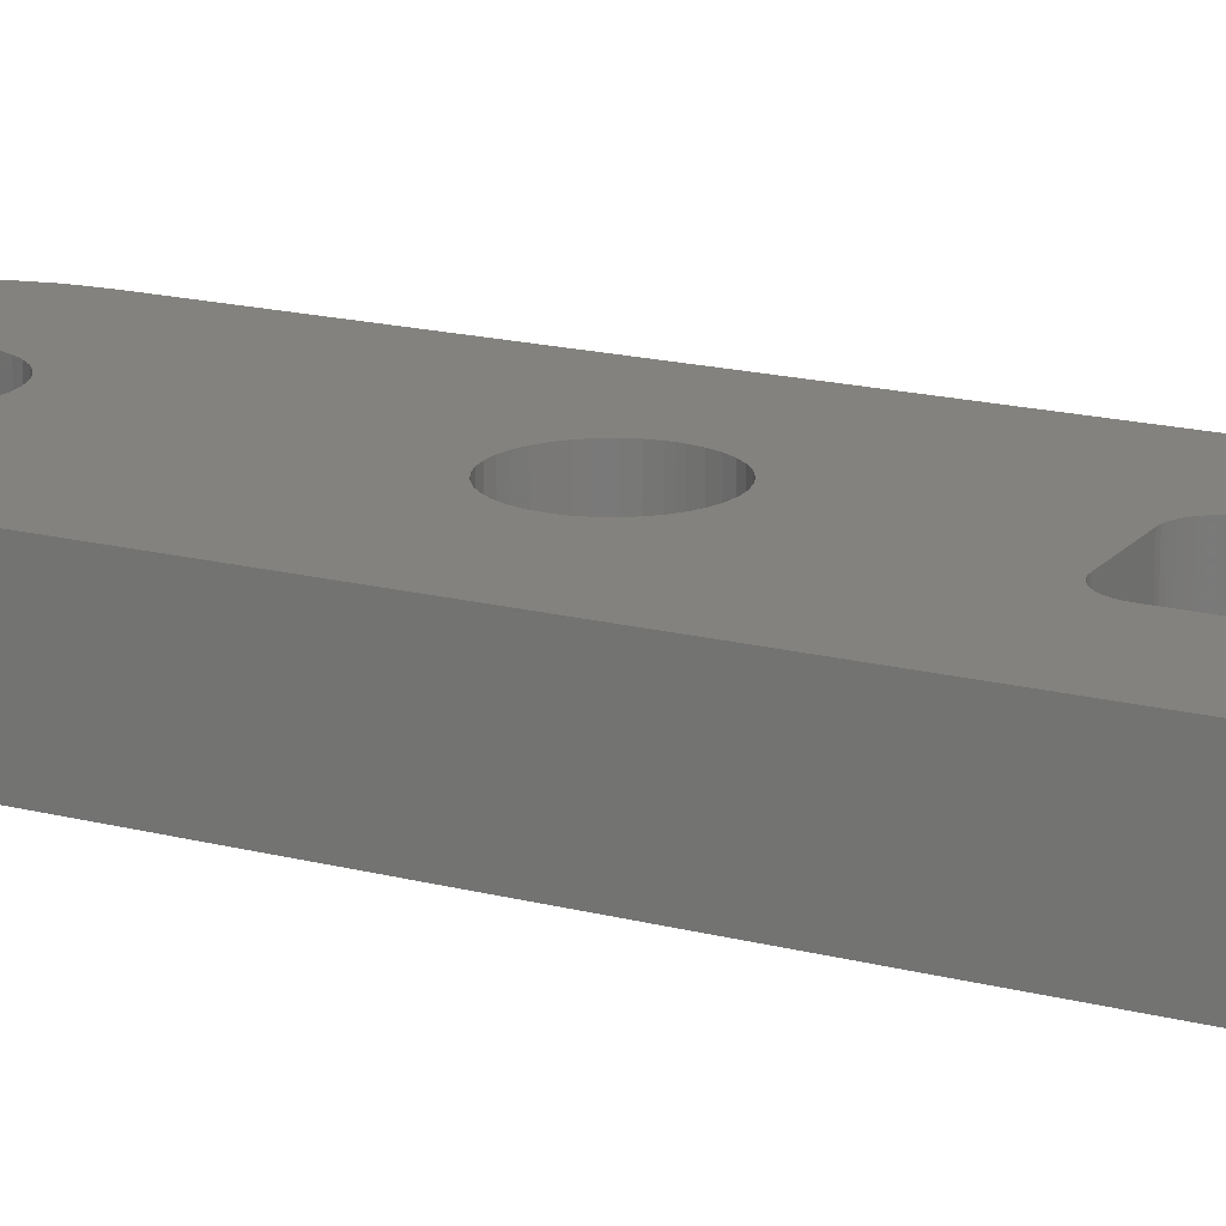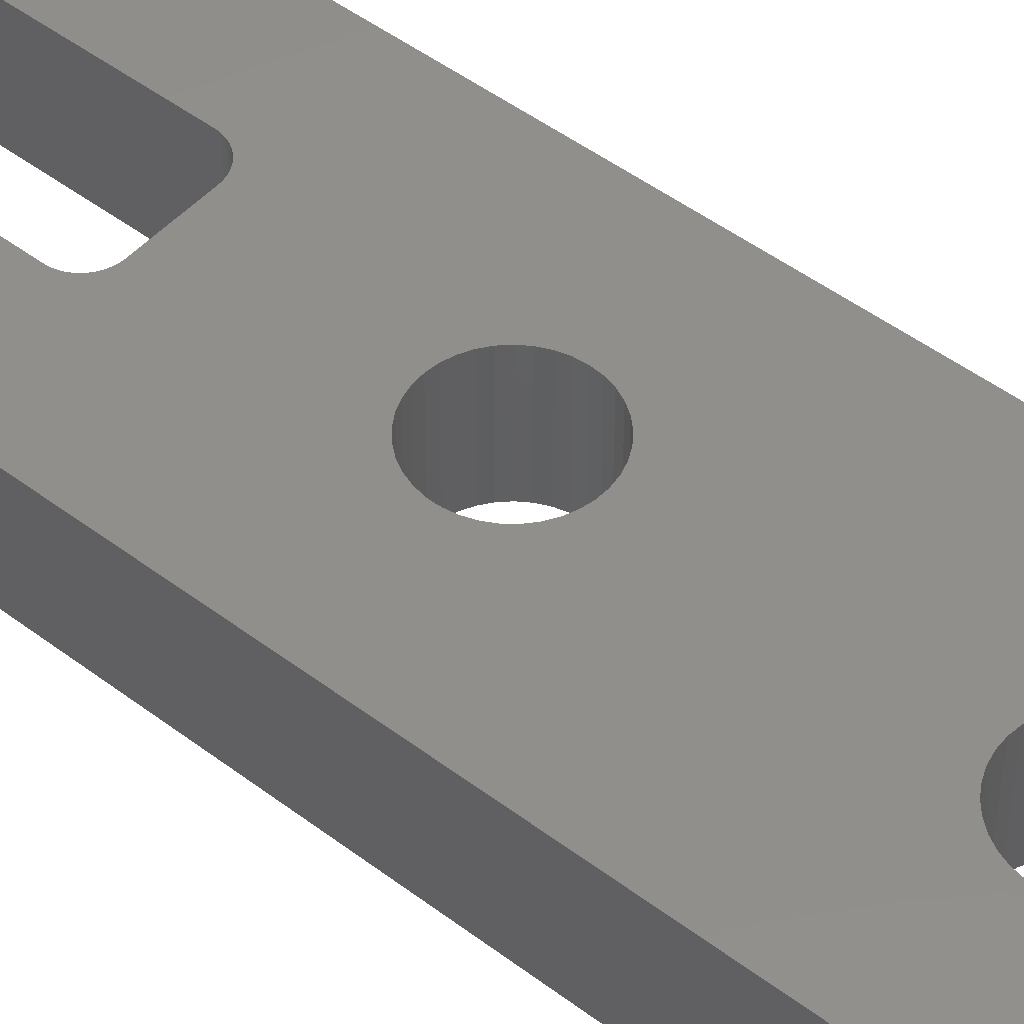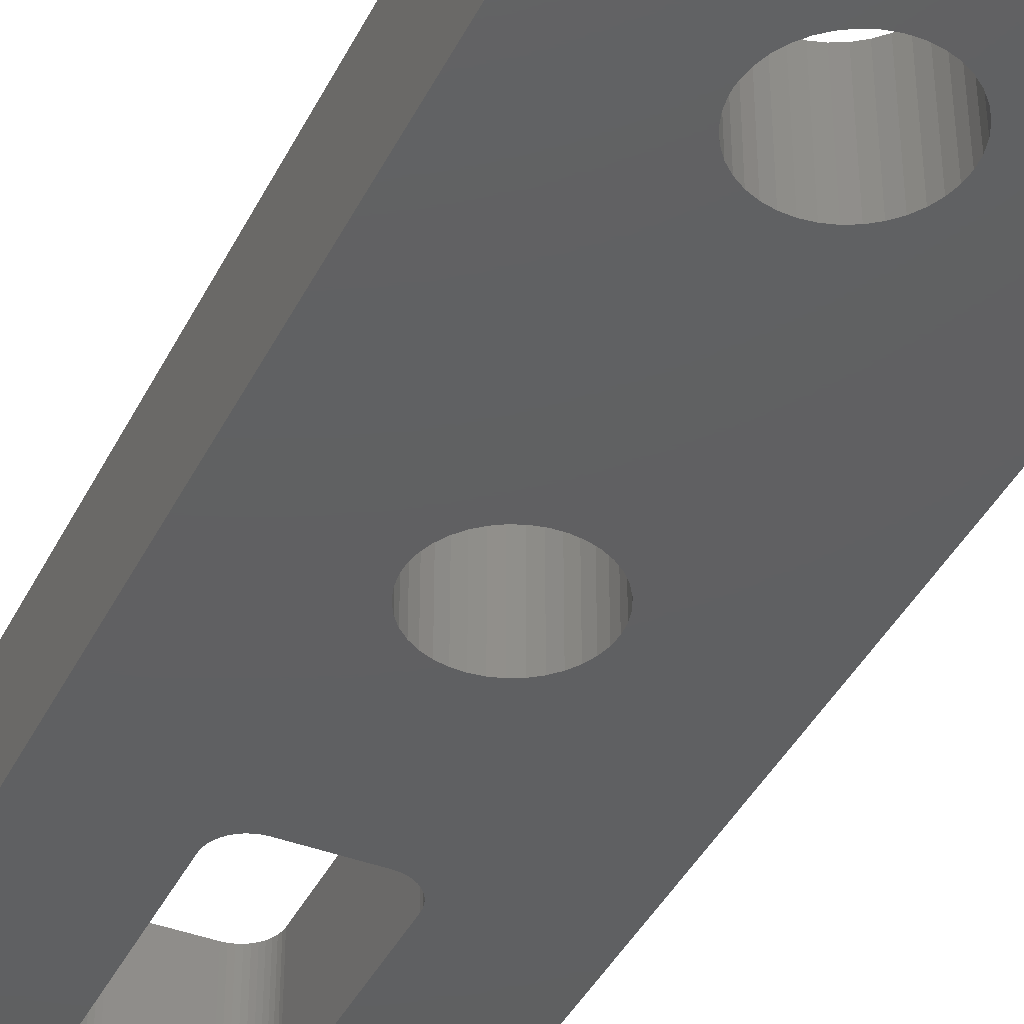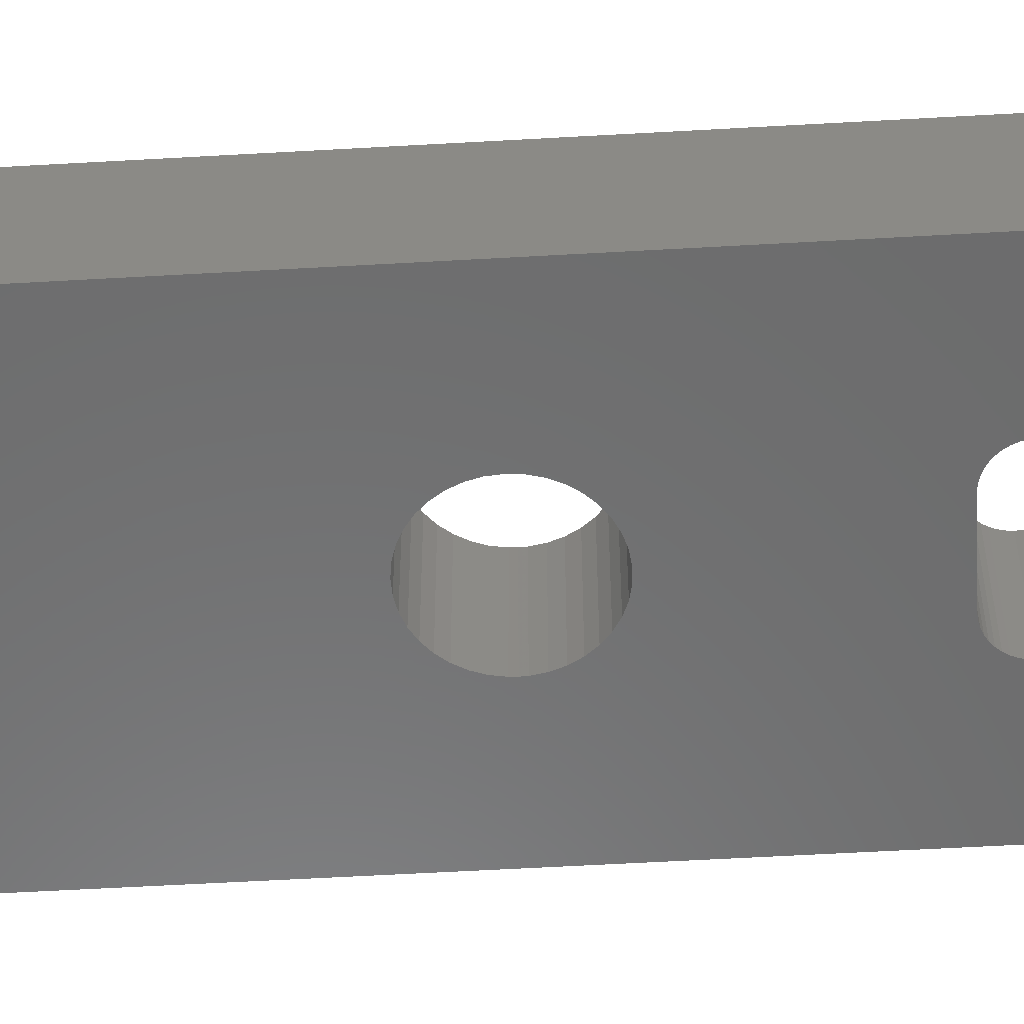
<metadata>
{"format":"stl","ext":"stl","renderer":"f3d","projection":"perspective","resolution":1024,"background":"white","views":[{"elev":17.6,"azim":-63.0,"up":"+Z"},{"elev":48.9,"azim":130.0,"up":"+Z"},{"elev":-40.9,"azim":155.2,"up":"+Z"},{"elev":-57.7,"azim":-86.6,"up":"+Z"}]}
</metadata>
<code>
# stl→obj: 288 verts, 584 faces
v 1.083 1.044 3
v 1.243 0.8462 3
v 4.5 9.006 3
v 1.367 0.6241 3
v 1.452 0.3843 3
v 1.495 0.1335 3
v -1.31 0.7378 3
v 1.243 8.166 3
v 1.083 7.968 3
v -0.06367 1.505 3
v 1.452 8.628 3
v -0.316 1.473 3
v 1.367 8.388 3
v -1.167 0.9486 3
v -0.991 1.132 3
v -0.7865 1.284 3
v -0.5593 1.398 3
v 1.5 9.006 3
v 1.495 8.879 3
v 1.5 0.006279 3
v 1.495 -0.1209 3
v 4.5 -13.49 3
v 1.452 -0.3717 3
v 1.367 -0.6116 3
v 1.243 -0.8337 3
v 1.083 -1.032 3
v 0.8919 -1.2 3
v -0.316 -1.46 3
v -1.588 -6.262 3
v -1.543 -6.153 3
v 1.495 9.133 3
v 4.45 9.677 3
v 1.452 9.384 3
v 4.3 10.33 3
v 1.367 9.624 3
v 4.054 10.96 3
v 1.243 9.846 3
v 3.718 11.54 3
v 1.083 10.04 3
v 3.299 12.07 3
v 0.8919 10.21 3
v 2.806 12.52 3
v 0.6753 10.35 3
v 0.1905 1.494 3
v 0.4392 1.441 3
v 0.6753 1.346 3
v 0.8919 1.212 3
v 0.4392 -1.428 3
v 0.1905 -1.482 3
v -0.06367 -1.492 3
v -0.991 -1.12 3
v -4.5 -13.49 3
v -0.7865 -1.271 3
v -0.5593 -1.386 3
v -1.167 -0.936 3
v -1.31 -0.7253 3
v -1.414 -0.4934 3
v -1.167 8.064 3
v -1.31 8.275 3
v -4.5 9.006 3
v -1.414 8.507 3
v 0.6753 -1.333 3
v -1.482 -6.053 3
v -1.405 -5.963 3
v 1.625 -6.494 3
v 1.625 -11.49 3
v 1.616 -11.61 3
v 1.588 -11.73 3
v -0.7865 7.729 3
v -0.991 7.88 3
v -1.478 0.2598 3
v -1.316 -5.887 3
v -1.216 -5.825 3
v -1.107 -5.78 3
v -0.9923 -5.753 3
v -0.875 -5.744 3
v 0.875 -5.744 3
v 1.543 -11.83 3
v 1.482 -11.93 3
v 1.405 -12.02 3
v 0.8919 7.8 3
v 0.6753 7.667 3
v -1.414 0.506 3
v 0.4392 7.572 3
v 0.1905 7.518 3
v -0.06367 7.508 3
v -0.316 7.54 3
v -0.5593 7.614 3
v 2.25 12.9 3
v 1.644 13.2 3
v 0.4392 10.44 3
v 1.001 13.39 3
v 0.1905 10.49 3
v 0.3363 13.49 3
v -0.06367 10.5 3
v -0.3363 13.49 3
v -0.316 10.47 3
v -1.001 13.39 3
v -0.5593 10.4 3
v -1.644 13.2 3
v -0.7865 10.28 3
v -2.25 12.9 3
v -0.991 10.13 3
v -2.806 12.52 3
v -1.167 9.949 3
v 0.9923 -5.753 3
v 1.107 -5.78 3
v 1.215 -5.825 3
v 1.316 -5.887 3
v 1.405 -5.963 3
v 1.482 -6.053 3
v 1.316 -12.1 3
v 1.215 -12.16 3
v 1.107 -12.21 3
v 0.9923 -12.23 3
v 0.875 -12.24 3
v -0.875 -12.24 3
v -1.5 0.006279 3
v -1.478 -0.2472 3
v -1.478 8.753 3
v -1.5 9.006 3
v -4.45 9.677 3
v -1.478 9.26 3
v -4.3 10.33 3
v -1.414 9.506 3
v -4.054 10.96 3
v -1.31 9.738 3
v -3.718 11.54 3
v -3.299 12.07 3
v 1.543 -6.153 3
v 1.588 -6.262 3
v 1.616 -6.376 3
v -0.9923 -12.23 3
v -1.107 -12.21 3
v -1.216 -12.16 3
v -1.316 -12.1 3
v -1.405 -12.02 3
v -1.482 -11.93 3
v -1.616 -11.61 3
v -1.625 -11.49 3
v -1.625 -6.494 3
v -1.616 -6.376 3
v -1.543 -11.83 3
v -1.588 -11.73 3
v -4.5 9.006 0
v -1.5 0.006279 0
v -4.5 -13.49 0
v -1.478 -0.2472 0
v -1.414 -0.4934 0
v -1.31 9.738 0
v -1.414 9.506 0
v -4.3 10.33 0
v 0.4392 -1.428 0
v 0.6753 -1.333 0
v 4.5 -13.49 0
v 0.8919 -1.2 0
v -1.31 -0.7253 0
v -1.167 -0.936 0
v 1.543 -6.153 0
v -0.991 -1.12 0
v -0.7865 -1.271 0
v -0.5593 -1.386 0
v -0.316 -1.46 0
v 1.588 -6.262 0
v -0.06367 -1.492 0
v 0.1905 -1.482 0
v 1.083 -1.032 0
v 1.243 -0.8337 0
v 1.367 -0.6116 0
v 1.495 0.1335 0
v 1.452 0.3843 0
v 4.5 9.006 0
v 1.367 0.6241 0
v 1.243 0.8462 0
v -4.45 9.677 0
v -1.478 9.26 0
v -1.5 9.006 0
v -1.478 8.753 0
v -1.31 0.7378 0
v -1.414 0.506 0
v -1.478 0.2598 0
v 1.367 8.388 0
v 1.452 8.628 0
v -4.054 10.96 0
v -3.718 11.54 0
v -1.167 9.949 0
v -3.299 12.07 0
v -0.991 10.13 0
v -2.806 12.52 0
v -0.7865 10.28 0
v -2.25 12.9 0
v -0.5593 10.4 0
v -1.644 13.2 0
v -0.316 10.47 0
v -1.001 13.39 0
v -0.06367 10.5 0
v -0.3363 13.49 0
v 0.1905 10.49 0
v 0.3363 13.49 0
v 0.4392 10.44 0
v 1.482 -6.053 0
v 1.405 -5.963 0
v 1.316 -5.887 0
v 1.083 1.044 0
v 0.8919 1.212 0
v 0.6753 1.346 0
v -0.06367 1.505 0
v -0.316 1.473 0
v -0.06367 7.508 0
v 0.6753 7.667 0
v 0.8919 7.8 0
v 1.083 7.968 0
v 1.243 8.166 0
v 1.215 -5.825 0
v 1.107 -5.78 0
v 0.9923 -5.753 0
v -0.9923 -5.753 0
v -0.875 -5.744 0
v 0.875 -5.744 0
v -0.991 7.88 0
v -0.7865 7.729 0
v -0.7865 1.284 0
v -0.991 1.132 0
v -0.316 7.54 0
v -1.107 -5.78 0
v -1.216 -5.825 0
v -1.316 -5.887 0
v -1.625 -11.49 0
v -1.616 -11.61 0
v -1.588 -11.73 0
v 1.452 -0.3717 0
v 1.495 -0.1209 0
v 1.5 0.006279 0
v -1.414 8.507 0
v -1.31 8.275 0
v -1.167 8.064 0
v -0.5593 1.398 0
v -0.5593 7.614 0
v -1.167 0.9486 0
v -1.405 -5.963 0
v -1.482 -6.053 0
v -1.543 -6.153 0
v -1.588 -6.262 0
v -1.616 -6.376 0
v -1.625 -6.494 0
v -1.543 -11.83 0
v -1.482 -11.93 0
v -1.405 -12.02 0
v 1.001 13.39 0
v 1.644 13.2 0
v 0.6753 10.35 0
v 2.25 12.9 0
v 0.8919 10.21 0
v 2.806 12.52 0
v 1.083 10.04 0
v 3.299 12.07 0
v 1.243 9.846 0
v 3.718 11.54 0
v 1.367 9.624 0
v 4.054 10.96 0
v 1.452 9.384 0
v 4.3 10.33 0
v 1.495 9.133 0
v 4.45 9.677 0
v 1.5 9.006 0
v 1.495 8.879 0
v -1.316 -12.1 0
v -1.216 -12.16 0
v -1.107 -12.21 0
v -0.9923 -12.23 0
v -0.875 -12.24 0
v 0.875 -12.24 0
v 0.4392 7.572 0
v 0.4392 1.441 0
v 0.1905 1.494 0
v 0.9923 -12.23 0
v 1.107 -12.21 0
v 1.215 -12.16 0
v 1.316 -12.1 0
v 1.405 -12.02 0
v 1.482 -11.93 0
v 1.616 -11.61 0
v 1.625 -11.49 0
v 1.625 -6.494 0
v 1.616 -6.376 0
v 1.543 -11.83 0
v 1.588 -11.73 0
v 0.1905 7.518 0
f 1 2 3
f 2 4 3
f 3 4 5
f 3 5 6
f 7 8 9
f 10 11 12
f 12 11 13
f 8 7 13
f 13 7 14
f 13 14 15
f 15 16 13
f 13 16 17
f 13 17 12
f 3 18 19
f 6 20 3
f 3 20 21
f 3 21 22
f 22 21 23
f 22 23 24
f 24 25 22
f 22 25 26
f 22 26 27
f 28 29 30
f 18 3 31
f 31 3 32
f 31 32 33
f 33 32 34
f 33 34 35
f 35 34 36
f 35 36 37
f 37 36 38
f 37 38 39
f 39 38 40
f 39 40 41
f 41 40 42
f 41 42 43
f 10 44 11
f 11 44 45
f 11 45 19
f 19 45 46
f 19 46 3
f 3 46 47
f 3 47 1
f 48 49 30
f 30 49 50
f 30 50 28
f 51 52 53
f 53 52 54
f 51 55 52
f 52 55 56
f 52 56 57
f 58 59 60
f 60 59 61
f 48 30 62
f 62 30 63
f 62 63 64
f 65 66 22
f 22 66 67
f 22 67 68
f 69 70 71
f 64 72 62
f 62 72 73
f 62 73 74
f 74 75 62
f 62 75 76
f 62 76 27
f 27 76 77
f 68 78 22
f 22 78 79
f 22 79 80
f 9 81 7
f 7 81 82
f 7 82 83
f 83 82 84
f 83 84 85
f 85 86 83
f 83 86 87
f 83 87 71
f 71 87 88
f 71 88 69
f 42 89 43
f 43 89 90
f 43 90 91
f 91 90 92
f 91 92 93
f 93 92 94
f 93 94 95
f 95 94 96
f 95 96 97
f 97 96 98
f 97 98 99
f 99 98 100
f 99 100 101
f 101 100 102
f 101 102 103
f 103 102 104
f 103 104 105
f 77 106 27
f 27 106 107
f 27 107 108
f 108 109 27
f 27 109 110
f 27 110 111
f 80 112 22
f 22 112 113
f 22 113 114
f 114 115 22
f 22 115 116
f 22 116 52
f 52 116 117
f 70 58 71
f 71 58 60
f 71 60 118
f 118 60 52
f 118 52 119
f 119 52 57
f 61 120 60
f 60 120 121
f 60 121 122
f 122 121 123
f 122 123 124
f 124 123 125
f 124 125 126
f 126 125 127
f 126 127 128
f 128 127 105
f 128 105 129
f 129 105 104
f 111 130 27
f 27 130 131
f 27 131 22
f 22 131 132
f 22 132 65
f 117 133 52
f 52 133 134
f 52 134 135
f 135 136 52
f 52 136 137
f 52 137 138
f 139 140 52
f 52 140 141
f 141 142 52
f 52 142 29
f 52 29 54
f 54 29 28
f 138 143 52
f 52 143 144
f 52 144 139
f 145 146 147
f 147 146 148
f 147 148 149
f 150 151 152
f 153 154 155
f 155 154 156
f 157 158 159
f 159 158 160
f 159 160 161
f 161 162 159
f 159 162 163
f 159 163 164
f 164 163 165
f 164 165 166
f 156 167 155
f 155 167 168
f 155 168 169
f 170 171 172
f 172 171 173
f 172 173 174
f 152 151 175
f 175 151 176
f 175 176 145
f 145 176 177
f 145 177 178
f 179 180 145
f 145 180 181
f 145 181 146
f 172 182 183
f 152 184 150
f 150 184 185
f 150 185 186
f 186 185 187
f 186 187 188
f 188 187 189
f 188 189 190
f 190 189 191
f 190 191 192
f 192 191 193
f 192 193 194
f 194 193 195
f 194 195 196
f 196 195 197
f 196 197 198
f 198 197 199
f 198 199 200
f 159 201 157
f 157 201 202
f 157 202 203
f 174 204 172
f 172 204 205
f 172 205 206
f 207 208 209
f 210 211 206
f 206 211 212
f 206 212 172
f 172 212 213
f 172 213 182
f 203 214 157
f 157 214 215
f 157 215 216
f 217 149 218
f 218 149 157
f 218 157 219
f 219 157 216
f 179 220 221
f 222 223 224
f 217 225 149
f 149 225 226
f 149 226 227
f 228 229 147
f 147 229 230
f 169 231 155
f 155 231 232
f 155 232 172
f 172 232 233
f 172 233 170
f 178 234 145
f 145 234 235
f 145 235 179
f 179 235 236
f 179 236 220
f 209 208 224
f 224 208 237
f 224 237 222
f 221 238 179
f 179 238 224
f 179 224 239
f 239 224 223
f 227 240 149
f 149 240 241
f 149 241 242
f 242 243 149
f 149 243 244
f 149 244 147
f 147 244 245
f 147 245 228
f 230 246 147
f 147 246 247
f 147 247 248
f 199 249 200
f 200 249 250
f 200 250 251
f 251 250 252
f 251 252 253
f 253 252 254
f 253 254 255
f 255 254 256
f 255 256 257
f 257 256 258
f 257 258 259
f 259 258 260
f 259 260 261
f 261 260 262
f 261 262 263
f 263 262 264
f 263 264 265
f 265 264 172
f 265 172 266
f 266 172 183
f 248 267 147
f 147 267 268
f 147 268 269
f 269 270 147
f 147 270 271
f 147 271 155
f 155 271 272
f 210 206 273
f 273 206 274
f 273 274 275
f 272 276 155
f 155 276 277
f 155 277 278
f 278 279 155
f 155 279 280
f 155 280 281
f 282 283 155
f 155 283 284
f 284 285 155
f 155 285 164
f 155 164 153
f 153 164 166
f 281 286 155
f 155 286 287
f 155 287 282
f 207 209 275
f 275 209 288
f 275 288 273
f 3 172 264
f 3 264 32
f 32 264 262
f 32 262 34
f 34 262 260
f 34 260 36
f 36 260 258
f 36 258 38
f 38 258 256
f 38 256 40
f 40 256 254
f 40 254 42
f 42 254 252
f 42 252 89
f 89 252 250
f 89 250 90
f 90 250 249
f 90 249 92
f 92 249 199
f 92 199 94
f 94 199 197
f 94 197 96
f 96 197 195
f 96 195 98
f 98 195 193
f 98 193 100
f 100 193 191
f 100 191 102
f 102 191 189
f 102 189 104
f 104 189 187
f 104 187 129
f 129 187 185
f 129 185 128
f 128 185 184
f 128 184 126
f 126 184 152
f 126 152 124
f 124 152 175
f 124 175 122
f 122 175 145
f 122 145 60
f 52 60 147
f 147 60 145
f 22 52 155
f 155 52 147
f 3 22 172
f 172 22 155
f 21 20 233
f 233 20 170
f 233 232 21
f 21 232 231
f 21 231 23
f 23 231 169
f 23 169 24
f 24 169 168
f 24 168 25
f 25 168 167
f 25 167 26
f 26 167 156
f 26 156 27
f 27 156 154
f 27 154 62
f 62 154 153
f 62 153 48
f 48 153 166
f 48 166 49
f 49 166 165
f 49 165 50
f 50 165 163
f 50 163 28
f 28 163 162
f 28 162 54
f 54 162 161
f 54 161 53
f 53 161 160
f 53 160 51
f 51 160 158
f 51 158 55
f 55 158 157
f 55 157 56
f 56 157 149
f 56 149 57
f 57 149 148
f 57 148 119
f 119 148 146
f 119 146 118
f 118 146 181
f 118 181 71
f 71 181 180
f 71 180 83
f 83 180 179
f 83 179 7
f 7 179 239
f 7 239 14
f 14 239 223
f 14 223 15
f 15 223 222
f 15 222 16
f 16 222 237
f 16 237 17
f 17 237 208
f 17 208 12
f 12 208 207
f 12 207 10
f 10 207 275
f 10 275 44
f 44 275 274
f 44 274 45
f 45 274 206
f 45 206 46
f 46 206 205
f 46 205 47
f 47 205 204
f 47 204 1
f 1 204 174
f 1 174 2
f 2 174 173
f 2 173 4
f 4 173 171
f 4 171 5
f 5 171 170
f 5 170 6
f 6 170 20
f 19 18 265
f 265 18 263
f 265 266 19
f 19 266 183
f 19 183 11
f 11 183 182
f 11 182 13
f 13 182 213
f 13 213 8
f 8 213 212
f 8 212 9
f 9 212 211
f 9 211 81
f 81 211 210
f 81 210 82
f 82 210 273
f 82 273 84
f 84 273 288
f 84 288 85
f 85 288 209
f 85 209 86
f 86 209 224
f 86 224 87
f 87 224 238
f 87 238 88
f 88 238 221
f 88 221 69
f 69 221 220
f 69 220 70
f 70 220 236
f 70 236 58
f 58 236 235
f 58 235 59
f 59 235 234
f 59 234 61
f 61 234 178
f 61 178 120
f 120 178 177
f 120 177 121
f 121 177 176
f 121 176 123
f 123 176 151
f 123 151 125
f 125 151 150
f 125 150 127
f 127 150 186
f 127 186 105
f 105 186 188
f 105 188 103
f 103 188 190
f 103 190 101
f 101 190 192
f 101 192 99
f 99 192 194
f 99 194 97
f 97 194 196
f 97 196 95
f 95 196 198
f 95 198 93
f 93 198 200
f 93 200 91
f 91 200 251
f 91 251 43
f 43 251 253
f 43 253 41
f 41 253 255
f 41 255 39
f 39 255 257
f 39 257 37
f 37 257 259
f 37 259 35
f 35 259 261
f 35 261 33
f 33 261 263
f 33 263 31
f 31 263 18
f 141 245 244
f 141 244 142
f 142 244 243
f 142 243 29
f 29 243 242
f 29 242 30
f 30 242 241
f 30 241 63
f 63 241 240
f 63 240 64
f 64 240 227
f 64 227 72
f 72 227 226
f 72 226 73
f 73 226 225
f 73 225 74
f 74 225 217
f 74 217 75
f 75 217 218
f 75 218 76
f 141 140 245
f 245 140 228
f 117 271 270
f 117 270 133
f 133 270 269
f 133 269 134
f 134 269 268
f 134 268 135
f 135 268 267
f 135 267 136
f 136 267 248
f 136 248 137
f 137 248 247
f 137 247 138
f 138 247 246
f 138 246 143
f 143 246 230
f 143 230 144
f 144 230 229
f 144 229 139
f 139 229 228
f 139 228 140
f 117 116 271
f 271 116 272
f 66 283 282
f 66 282 67
f 67 282 287
f 67 287 68
f 68 287 286
f 68 286 78
f 78 286 281
f 78 281 79
f 79 281 280
f 79 280 80
f 80 280 279
f 80 279 112
f 112 279 278
f 112 278 113
f 113 278 277
f 113 277 114
f 114 277 276
f 114 276 115
f 115 276 272
f 115 272 116
f 66 65 283
f 283 65 284
f 77 219 216
f 77 216 106
f 106 216 215
f 106 215 107
f 107 215 214
f 107 214 108
f 108 214 203
f 108 203 109
f 109 203 202
f 109 202 110
f 110 202 201
f 110 201 111
f 111 201 159
f 111 159 130
f 130 159 164
f 130 164 131
f 131 164 285
f 131 285 132
f 132 285 284
f 132 284 65
f 77 76 219
f 219 76 218

</code>
